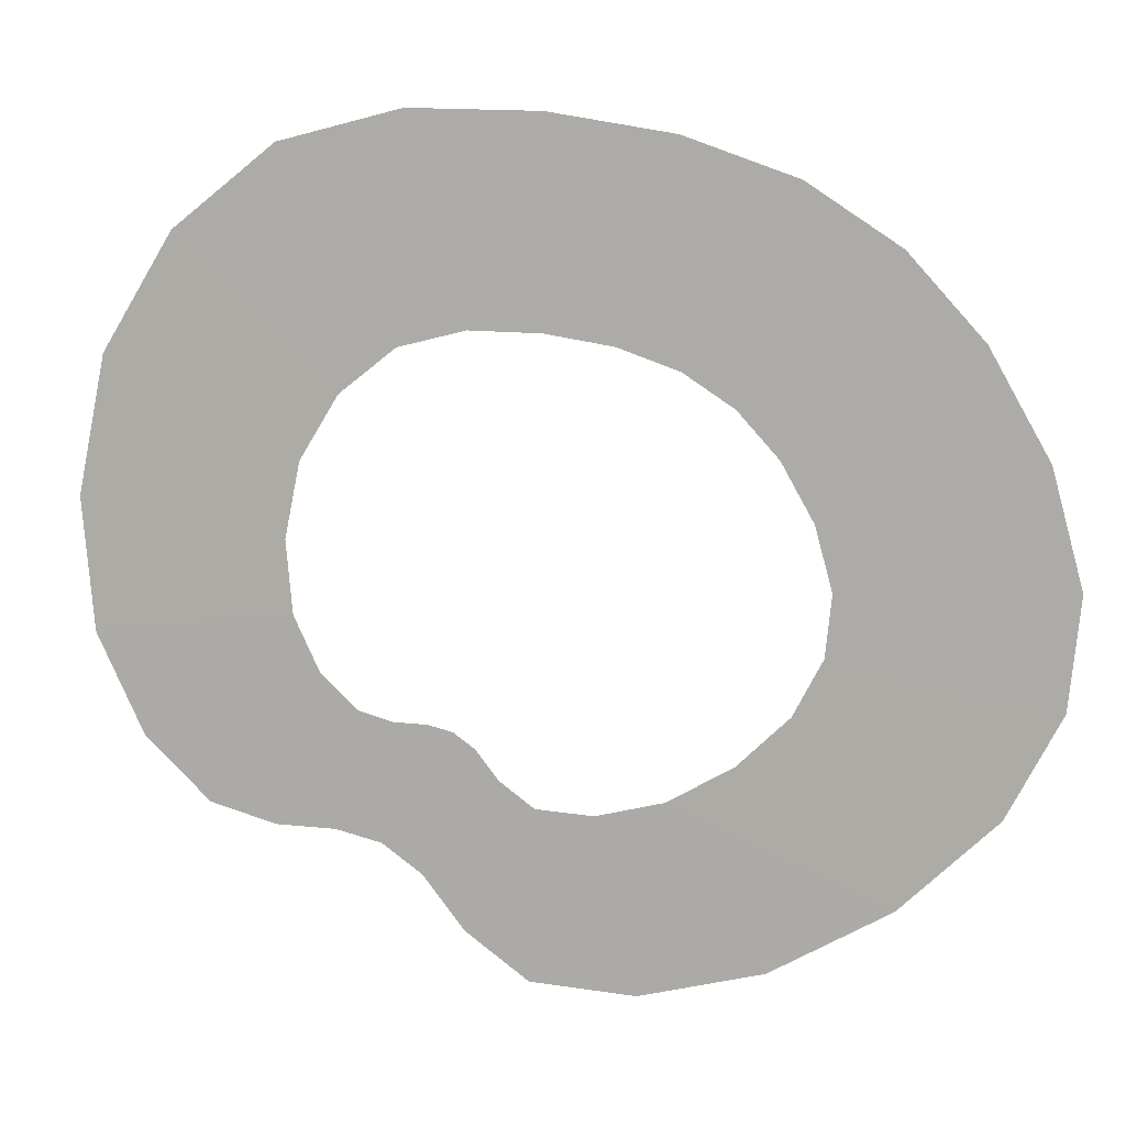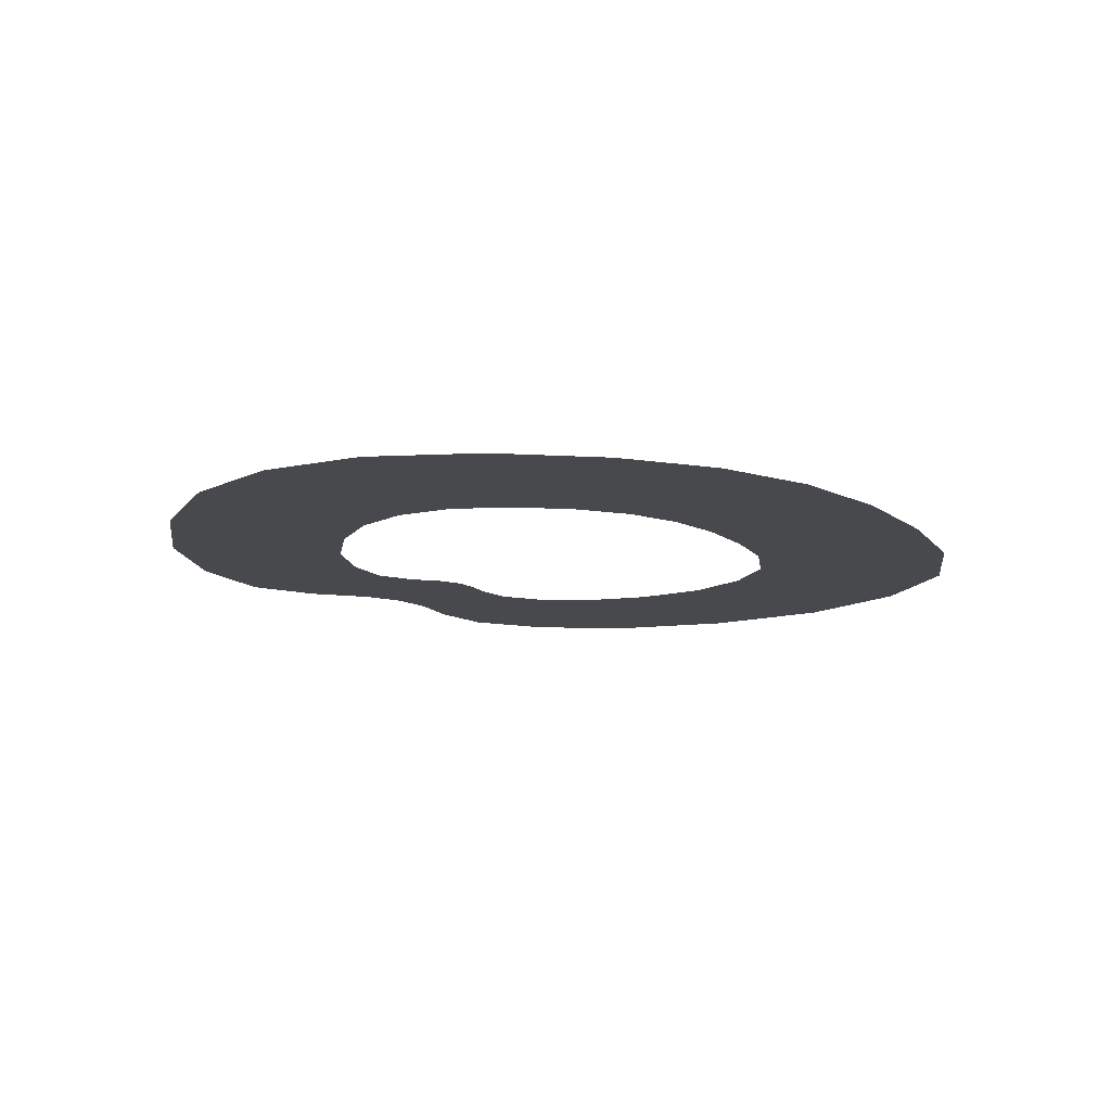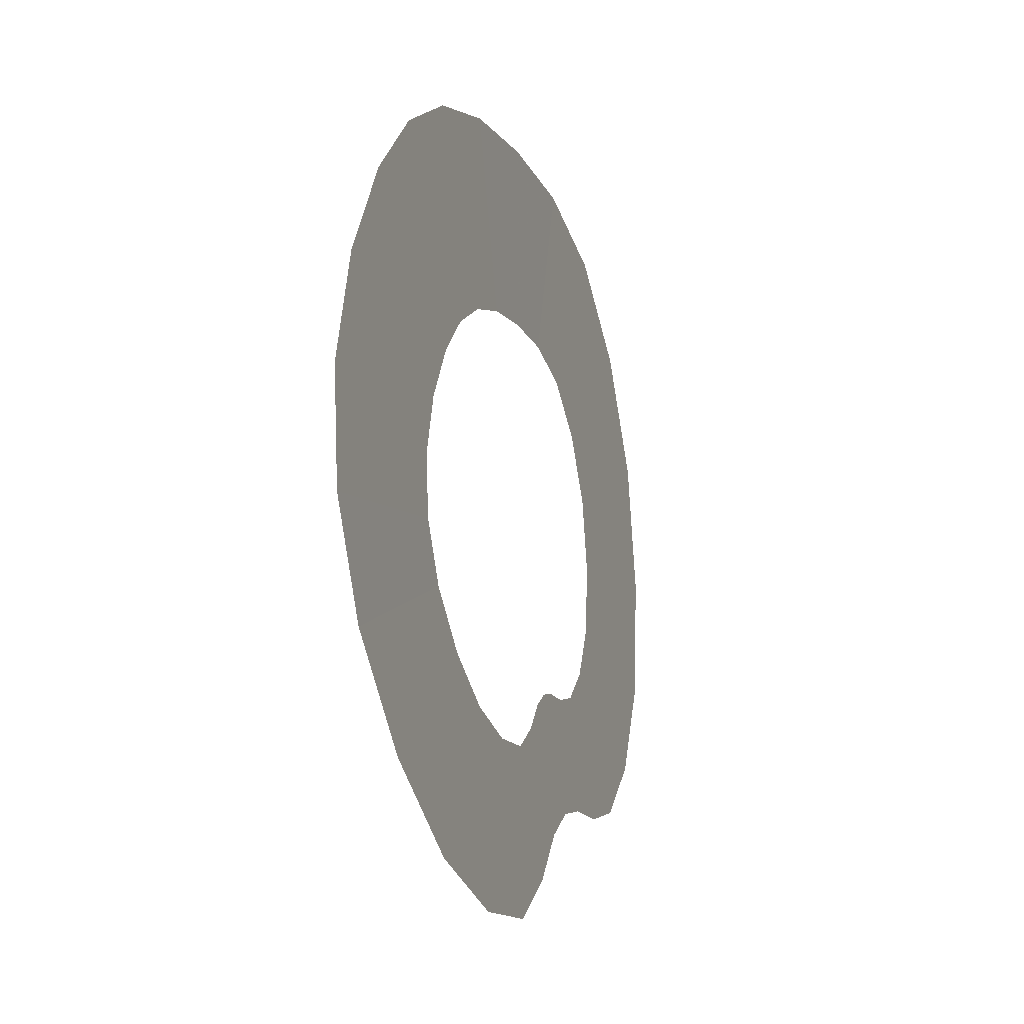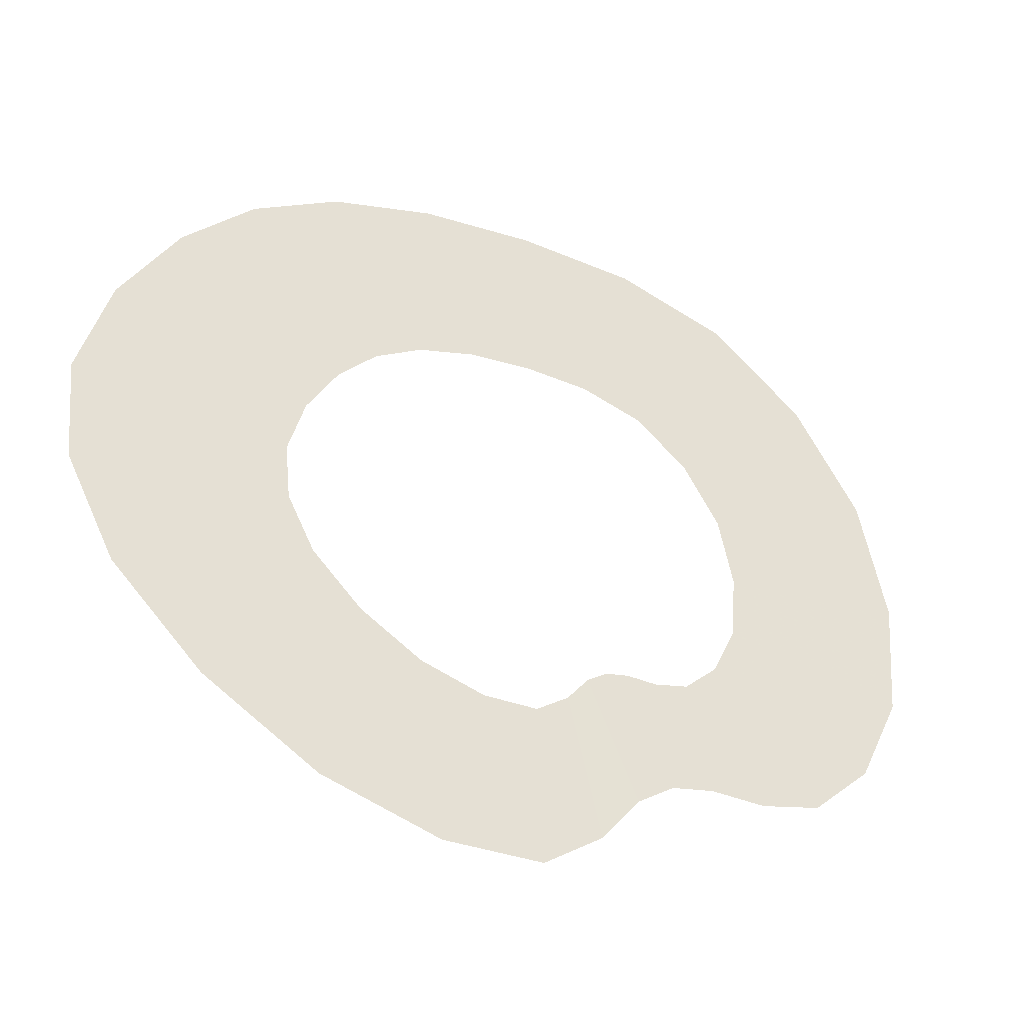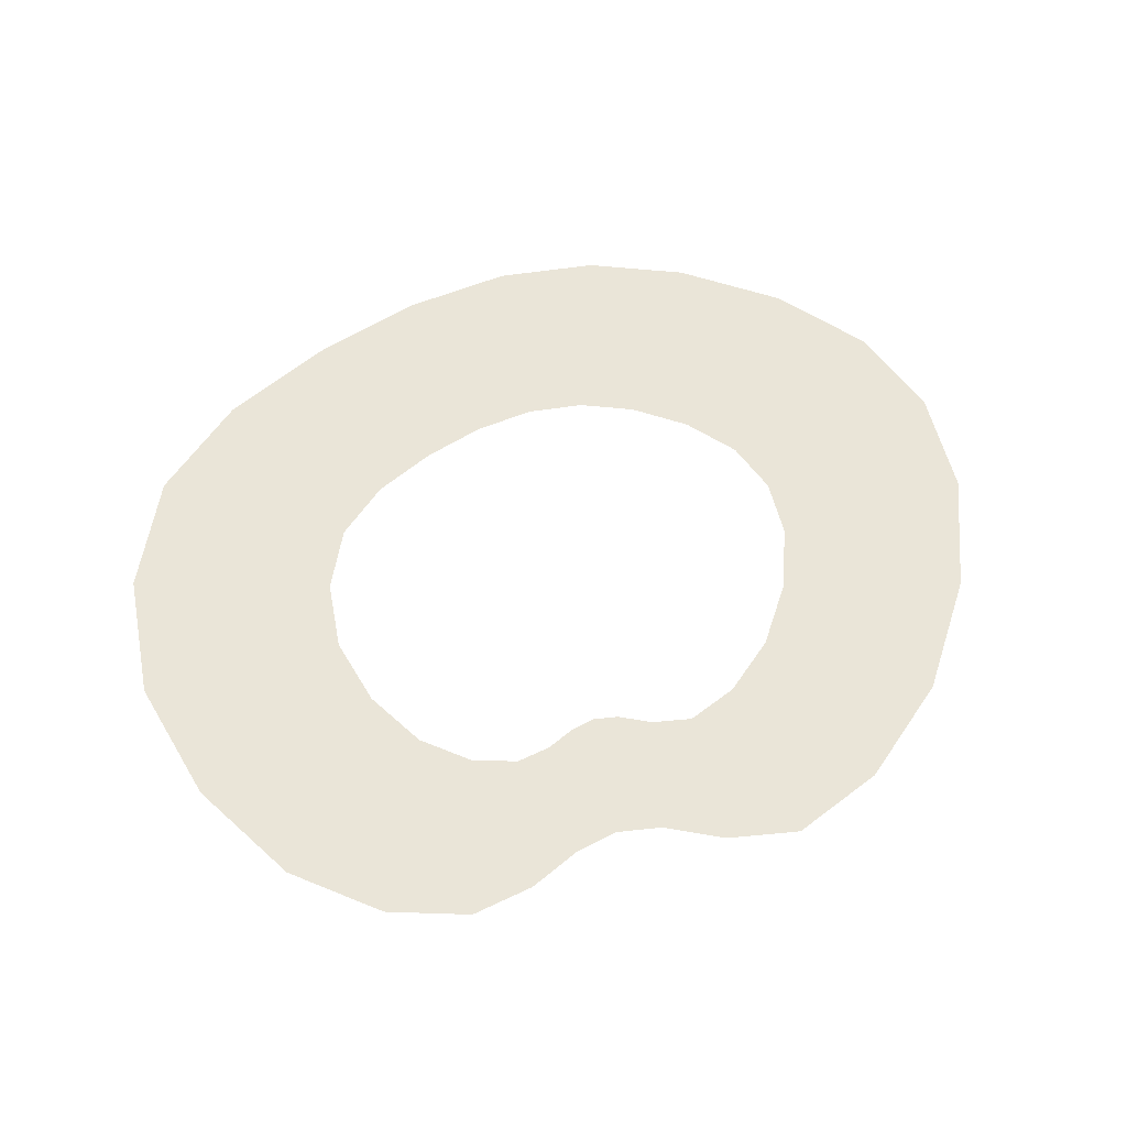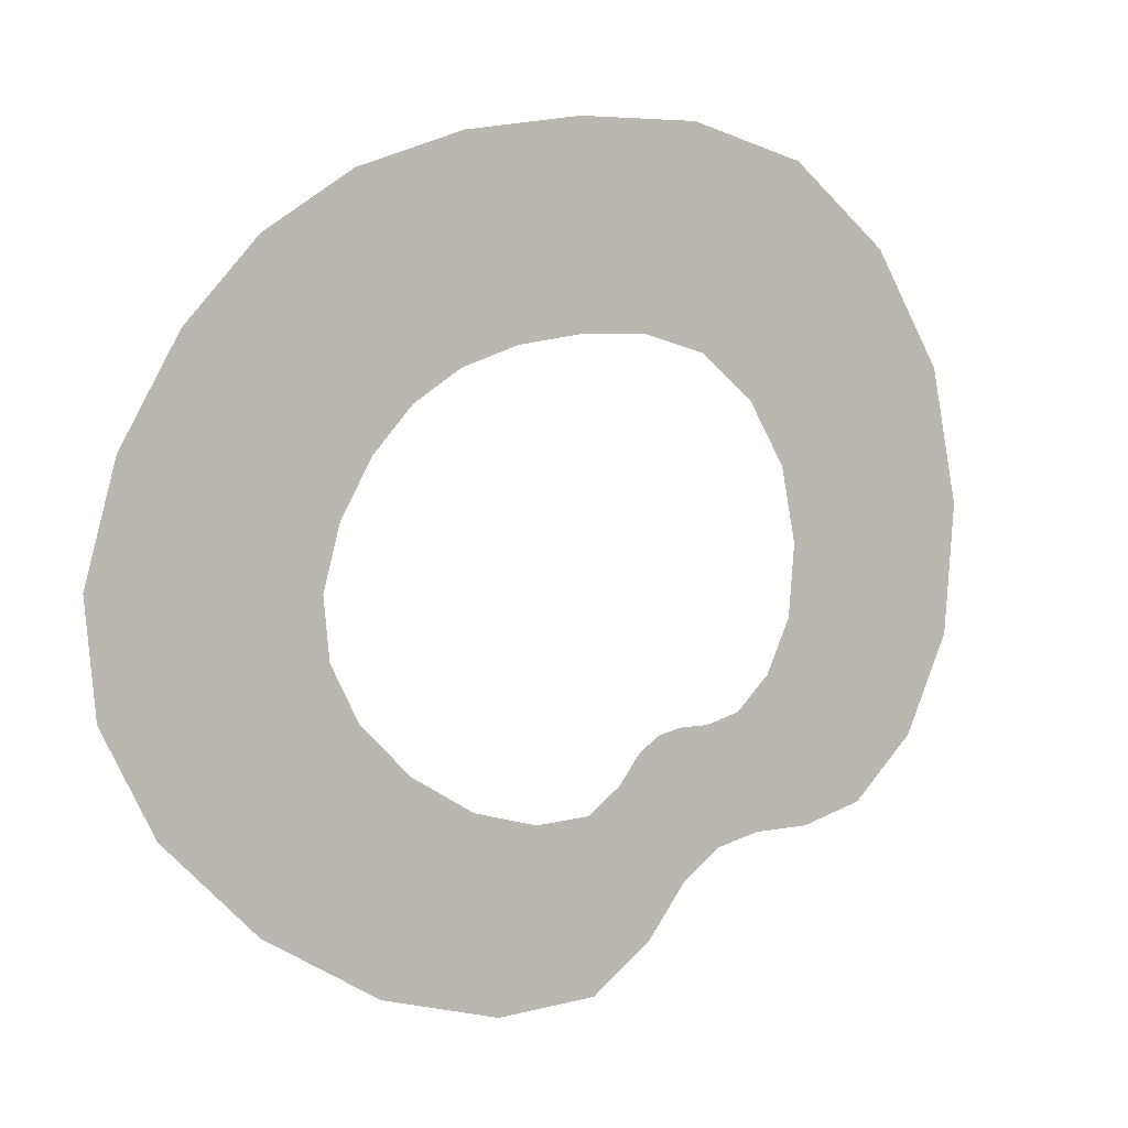
<metadata>
{"format":"obj","ext":"obj","renderer":"f3d","projection":"perspective","resolution":1024,"background":"white","views":[{"elev":10.3,"azim":11.9,"up":"+Y"},{"elev":-12.3,"azim":111.5,"up":"+Z"},{"elev":-17.6,"azim":108.3,"up":"+Y"},{"elev":-40.6,"azim":151.4,"up":"+Y"},{"elev":59.4,"azim":-42.0,"up":"+Z"},{"elev":3.1,"azim":147.2,"up":"+Y"}]}
</metadata>
<code>
g Wave_sleeve
v -1.396 18.26 0.01761
v -1.31 34.54 -0.01839
v 8.765 32.9 -0.01839
v 4.12 17.36 0.01761
v 9.066 15.61 0.01761
v 17.8 29.7 -0.01839
v 25.24 24.8 -0.01839
v 13.14 12.93 0.01761
v 16.45 9.259 0.01761
v 31.29 18.1 -0.01839
v 36.13 9.496 -0.01839
v 19.1 4.547 0.01761
v 20.48 -0.5786 0.01761
v 38.65 0.1348 -0.01839
v 37.73 -8.832 -0.01839
v 19.98 -5.488 0.01761
v 17.6 -10.06 0.01761
v 33.38 -17.18 -0.01839
v 25.61 -24.68 -0.01839
v 13.35 -14.16 0.01761
v 8.056 -17.21 0.01761
v 15.95 -30.24 -0.01839
v 5.941 -32.77 -0.01839
v 2.574 -18.6 0.01761
v -2.083 -18.28 0.01761
v -2.563 -32.19 -0.01839
v -7.697 -28.41 -0.01839
v -4.894 -16.21 0.01761
v -6.742 -13.82 0.01761
v -11.07 -24.05 -0.01839
v -14.3 -21.73 -0.01839
v -8.51 -12.55 0.01761
v -10.55 -12.05 0.01761
v -18.02 -20.82 -0.01839
v -22.86 -20.71 -0.01839
v -13.2 -11.99 0.01761
v -16.14 -11.16 0.01761
v -28.24 -19.19 -0.01839
v -33.56 -14.07 -0.01839
v -19.05 -8.356 0.01761
v -21.16 -3.868 0.01761
v -37.4 -5.874 -0.01839
v -38.35 4.88 -0.01839
v -21.68 2.02 0.01761
v -20.44 8.15 0.01761
v -36.09 16.08 -0.01839
v -30.28 25.6 -0.01839
v -17.26 13.36 0.01761
v -12.66 17 0.01761
v -21.89 32.23 -0.01839
v -11.88 34.77 -0.01839
v -7.184 18.38 0.01761
v -1.396 18.26 0.01761
v -1.31 34.54 -0.01839
g Wave_sleeve_0
f 3 2 1
f 4 3 1
f 3 4 5
f 6 3 5
f 7 6 5
f 8 7 5
f 7 8 9
f 10 7 9
f 11 10 9
f 12 11 9
f 11 12 13
f 14 11 13
f 15 14 13
f 16 15 13
f 15 16 17
f 18 15 17
f 19 18 17
f 20 19 17
f 19 20 21
f 22 19 21
f 23 22 21
f 24 23 21
f 23 24 25
f 26 23 25
f 27 26 25
f 28 27 25
f 27 28 29
f 30 27 29
f 31 30 29
f 32 31 29
f 31 32 33
f 34 31 33
f 35 34 33
f 36 35 33
f 35 36 37
f 38 35 37
f 39 38 37
f 40 39 37
f 39 40 41
f 42 39 41
f 43 42 41
f 44 43 41
f 43 44 45
f 46 43 45
f 47 46 45
f 48 47 45
f 47 48 49
f 50 47 49
f 51 50 49
f 52 51 49
f 51 52 53
f 54 51 53

</code>
